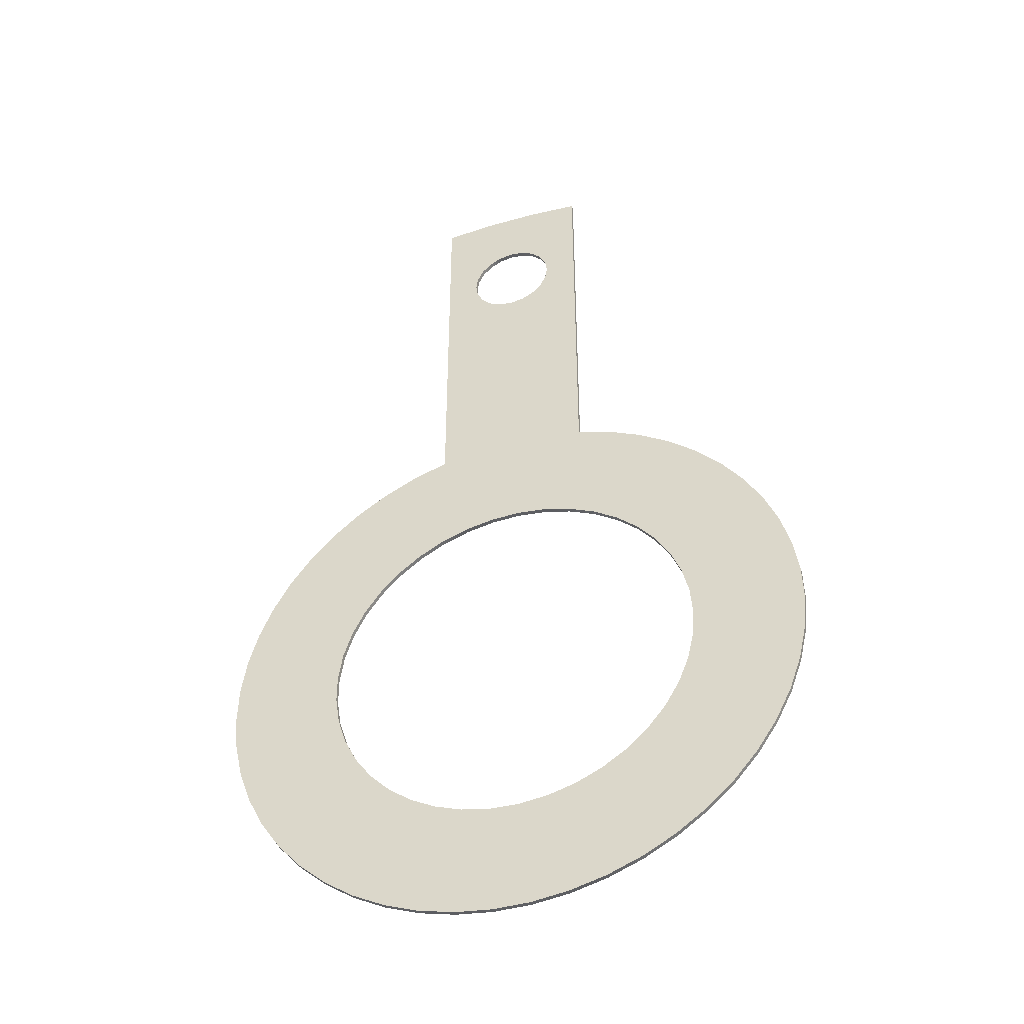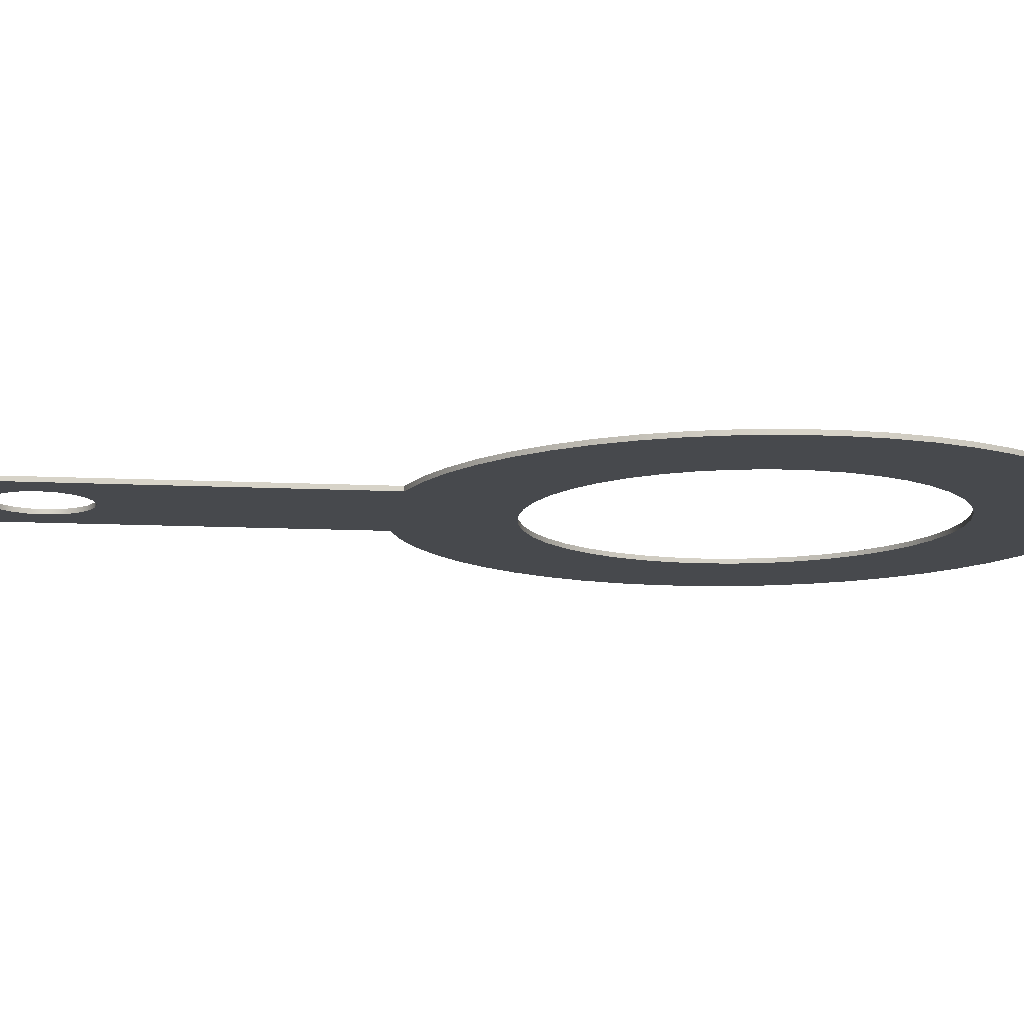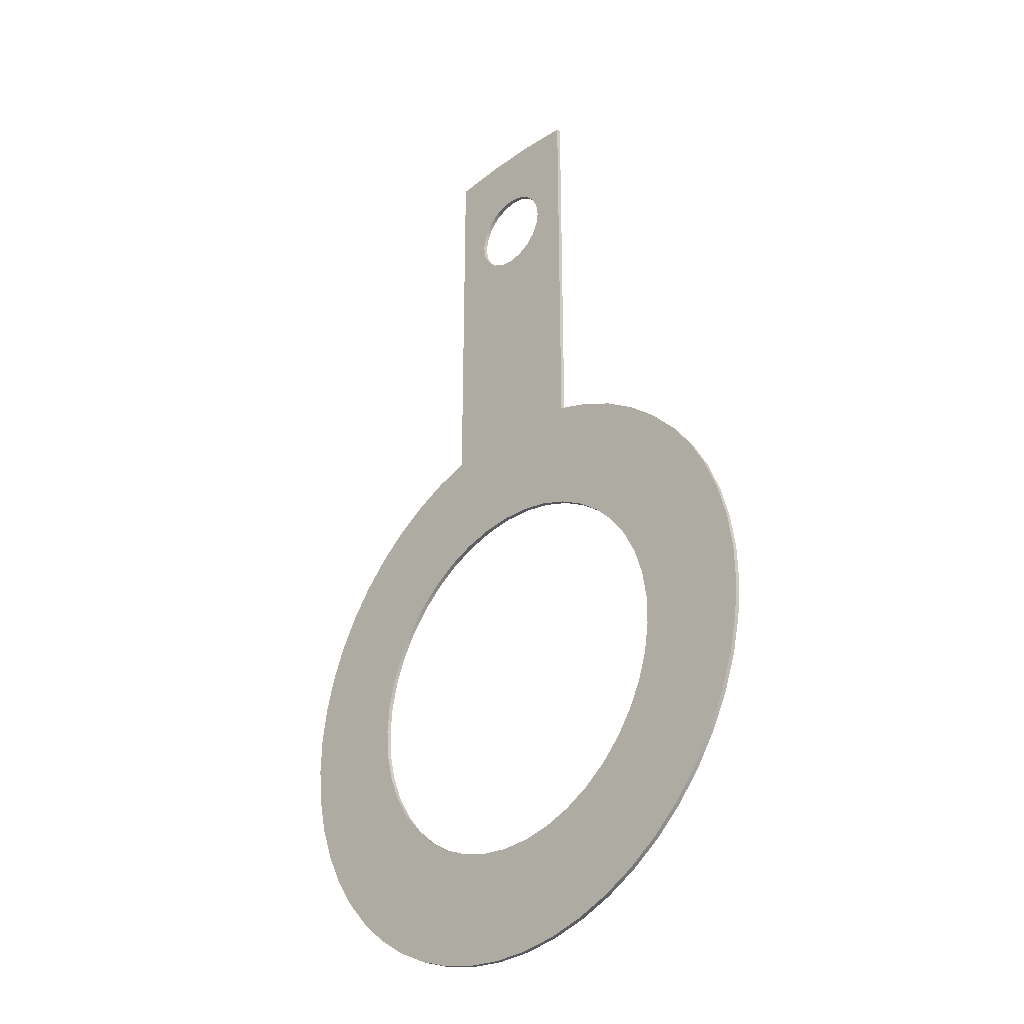
<metadata>
{"format":"obj","ext":"obj","renderer":"f3d","projection":"perspective","resolution":1024,"background":"white","views":[{"elev":-43.6,"azim":-161.3,"up":"+Z"},{"elev":-12.1,"azim":83.3,"up":"+Y"},{"elev":-31.7,"azim":45.6,"up":"+Z"}]}
</metadata>
<code>
v -0.425 0.01 0
v -0.42 0.01 0.06488
v -0.4052 0.01 0.1282
v -0.3809 0.01 0.1886
v -0.3476 0.01 0.2445
v -0.3062 0.01 0.2947
v -0.2576 0.01 0.338
v -0.203 0.01 0.3734
v -0.1437 0.01 0.4
v -0.08092 0.01 0.4172
v -0.01628 0.01 0.4247
v 0.04874 0.01 0.4222
v 0.1126 0.01 0.4098
v 0.1739 0.01 0.3878
v 0.231 0.01 0.3567
v 0.2828 0.01 0.3173
v 0.3279 0.01 0.2704
v 0.3653 0.01 0.2172
v 0.3942 0.01 0.1589
v 0.4138 0.01 0.09684
v 0.4238 0.01 0.03253
v 0.4238 0.01 -0.03253
v 0.4138 0.01 -0.09684
v 0.3942 0.01 -0.1589
v 0.3653 0.01 -0.2172
v 0.3279 0.01 -0.2704
v 0.2828 0.01 -0.3173
v 0.231 0.01 -0.3567
v 0.1739 0.01 -0.3878
v 0.1126 0.01 -0.4098
v 0.04874 0.01 -0.4222
v -0.01628 0.01 -0.4247
v -0.08092 0.01 -0.4172
v -0.1437 0.01 -0.4
v -0.203 0.01 -0.3734
v -0.2576 0.01 -0.338
v -0.3062 0.01 -0.2947
v -0.3476 0.01 -0.2445
v -0.3809 0.01 -0.1886
v -0.4052 0.01 -0.1282
v -0.42 0.01 -0.06488
v -0.425 0 5.205e-17
v -0.42 0 -0.06488
v -0.4052 0 -0.1282
v -0.3809 0 -0.1886
v -0.3476 0 -0.2445
v -0.3062 0 -0.2947
v -0.2576 0 -0.338
v -0.203 0 -0.3734
v -0.1437 0 -0.4
v -0.08092 0 -0.4172
v -0.01628 0 -0.4247
v 0.04874 0 -0.4222
v 0.1126 0 -0.4098
v 0.1739 0 -0.3878
v 0.231 0 -0.3567
v 0.2828 0 -0.3173
v 0.3279 0 -0.2704
v 0.3653 0 -0.2172
v 0.3942 0 -0.1589
v 0.4138 0 -0.09684
v 0.4238 0 -0.03253
v 0.4238 0 0.03253
v 0.4138 0 0.09684
v 0.3942 0 0.1589
v 0.3653 0 0.2172
v 0.3279 0 0.2704
v 0.2828 0 0.3173
v 0.231 0 0.3567
v 0.1739 0 0.3878
v 0.1126 0 0.4098
v 0.04874 0 0.4222
v -0.01628 0 0.4247
v -0.08092 0 0.4172
v -0.1437 0 0.4
v -0.203 0 0.3734
v -0.2576 0 0.338
v -0.3062 0 0.2947
v -0.3476 0 0.2445
v -0.3809 0 0.1886
v -0.4052 0 0.1282
v -0.42 0 0.06488
v -0.425 0.01 0
v -0.425 0 5.205e-17
v -0.1 0.01 1.3
v -0.09511 0.01 1.331
v -0.0809 0.01 1.359
v -0.05878 0.01 1.381
v -0.0309 0.01 1.395
v 6.123e-18 0.01 1.4
v 0.0309 0.01 1.395
v 0.05878 0.01 1.381
v 0.0809 0.01 1.359
v 0.09511 0.01 1.331
v 0.1 0.01 1.3
v 0.09511 0.01 1.269
v 0.0809 0.01 1.241
v 0.05878 0.01 1.219
v 0.0309 0.01 1.205
v 6.123e-18 0.01 1.2
v -0.0309 0.01 1.205
v -0.05878 0.01 1.219
v -0.0809 0.01 1.241
v -0.09511 0.01 1.269
v -0.1 0 1.3
v -0.09511 0 1.269
v -0.0809 0 1.241
v -0.05878 0 1.219
v -0.0309 0 1.205
v 6.123e-18 0 1.2
v 0.0309 0 1.205
v 0.05878 0 1.219
v 0.0809 0 1.241
v 0.09511 0 1.269
v 0.1 0 1.3
v 0.09511 0 1.331
v 0.0809 0 1.359
v 0.05878 0 1.381
v 0.0309 0 1.395
v 6.123e-18 0 1.4
v -0.0309 0 1.395
v -0.05878 0 1.381
v -0.0809 0 1.359
v -0.09511 0 1.331
v -0.1 0.01 1.3
v -0.1 0 1.3
v 0.175 0 1.54
v 0.175 0 0.6519
v 0.175 0.01 0.6519
v 0.175 0.01 1.54
v -0.175 0 1.54
v -0.05844 0 1.549
v 0.05844 0 1.549
v 0.175 0 1.54
v 0.175 0.01 1.54
v 0.05844 0.01 1.549
v -0.05844 0.01 1.549
v -0.175 0.01 1.54
v -0.175 0 0.6519
v -0.175 0 1.54
v -0.175 0.01 1.54
v -0.175 0.01 0.6519
v 0.175 0 0.6519
v 0.2534 0 0.6256
v 0.3279 0 0.59
v 0.3976 0 0.5455
v 0.4613 0 0.4928
v 0.518 0 0.4327
v 0.567 0 0.3662
v 0.6075 0 0.2941
v 0.6389 0 0.2177
v 0.6608 0 0.1379
v 0.6727 0 0.05616
v 0.6745 0 -0.02648
v 0.6662 0 -0.1087
v 0.6479 0 -0.1893
v 0.6199 0 -0.2671
v 0.5826 0 -0.3408
v 0.5366 0 -0.4095
v 0.4825 0 -0.472
v 0.4212 0 -0.5274
v 0.3536 0 -0.575
v 0.2807 0 -0.6139
v 0.2035 0 -0.6436
v 0.1234 0 -0.6636
v 0.04133 0 -0.6737
v -0.04133 0 -0.6737
v -0.1234 0 -0.6636
v -0.2035 0 -0.6436
v -0.2807 0 -0.6139
v -0.3536 0 -0.575
v -0.4212 0 -0.5274
v -0.4825 0 -0.472
v -0.5366 0 -0.4095
v -0.5826 0 -0.3408
v -0.6199 0 -0.2671
v -0.6479 0 -0.1893
v -0.6662 0 -0.1087
v -0.6745 0 -0.02648
v -0.6727 0 0.05616
v -0.6608 0 0.1379
v -0.6389 0 0.2177
v -0.6075 0 0.2941
v -0.567 0 0.3662
v -0.518 0 0.4327
v -0.4613 0 0.4928
v -0.3976 0 0.5455
v -0.3279 0 0.59
v -0.2534 0 0.6256
v -0.175 0 0.6519
v -0.175 0.01 0.6519
v -0.2534 0.01 0.6256
v -0.3279 0.01 0.59
v -0.3976 0.01 0.5455
v -0.4613 0.01 0.4928
v -0.518 0.01 0.4327
v -0.567 0.01 0.3662
v -0.6075 0.01 0.2941
v -0.6389 0.01 0.2177
v -0.6608 0.01 0.1379
v -0.6727 0.01 0.05616
v -0.6745 0.01 -0.02648
v -0.6662 0.01 -0.1087
v -0.6479 0.01 -0.1893
v -0.6199 0.01 -0.2671
v -0.5826 0.01 -0.3408
v -0.5366 0.01 -0.4095
v -0.4825 0.01 -0.472
v -0.4212 0.01 -0.5274
v -0.3536 0.01 -0.575
v -0.2807 0.01 -0.6139
v -0.2035 0.01 -0.6436
v -0.1234 0.01 -0.6636
v -0.04133 0.01 -0.6737
v 0.04133 0.01 -0.6737
v 0.1234 0.01 -0.6636
v 0.2035 0.01 -0.6436
v 0.2807 0.01 -0.6139
v 0.3536 0.01 -0.575
v 0.4212 0.01 -0.5274
v 0.4825 0.01 -0.472
v 0.5366 0.01 -0.4095
v 0.5826 0.01 -0.3408
v 0.6199 0.01 -0.2671
v 0.6479 0.01 -0.1893
v 0.6662 0.01 -0.1087
v 0.6745 0.01 -0.02648
v 0.6727 0.01 0.05616
v 0.6608 0.01 0.1379
v 0.6389 0.01 0.2177
v 0.6075 0.01 0.2941
v 0.567 0.01 0.3662
v 0.518 0.01 0.4327
v 0.4613 0.01 0.4928
v 0.3976 0.01 0.5455
v 0.3279 0.01 0.59
v 0.2534 0.01 0.6256
v 0.175 0.01 0.6519
v -0.1 0.01 1.3
v -0.09511 0.01 1.269
v -0.0809 0.01 1.241
v -0.05878 0.01 1.219
v -0.0309 0.01 1.205
v 6.123e-18 0.01 1.2
v 0.0309 0.01 1.205
v 0.05878 0.01 1.219
v 0.0809 0.01 1.241
v 0.09511 0.01 1.269
v 0.1 0.01 1.3
v 0.09511 0.01 1.331
v 0.0809 0.01 1.359
v 0.05878 0.01 1.381
v 0.0309 0.01 1.395
v 6.123e-18 0.01 1.4
v -0.0309 0.01 1.395
v -0.05878 0.01 1.381
v -0.0809 0.01 1.359
v -0.09511 0.01 1.331
v -0.425 0.01 0
v -0.42 0.01 -0.06488
v -0.4052 0.01 -0.1282
v -0.3809 0.01 -0.1886
v -0.3476 0.01 -0.2445
v -0.3062 0.01 -0.2947
v -0.2576 0.01 -0.338
v -0.203 0.01 -0.3734
v -0.1437 0.01 -0.4
v -0.08092 0.01 -0.4172
v -0.01628 0.01 -0.4247
v 0.04874 0.01 -0.4222
v 0.1126 0.01 -0.4098
v 0.1739 0.01 -0.3878
v 0.231 0.01 -0.3567
v 0.2828 0.01 -0.3173
v 0.3279 0.01 -0.2704
v 0.3653 0.01 -0.2172
v 0.3942 0.01 -0.1589
v 0.4138 0.01 -0.09684
v 0.4238 0.01 -0.03253
v 0.4238 0.01 0.03253
v 0.4138 0.01 0.09684
v 0.3942 0.01 0.1589
v 0.3653 0.01 0.2172
v 0.3279 0.01 0.2704
v 0.2828 0.01 0.3173
v 0.231 0.01 0.3567
v 0.1739 0.01 0.3878
v 0.1126 0.01 0.4098
v 0.04874 0.01 0.4222
v -0.01628 0.01 0.4247
v -0.08092 0.01 0.4172
v -0.1437 0.01 0.4
v -0.203 0.01 0.3734
v -0.2576 0.01 0.338
v -0.3062 0.01 0.2947
v -0.3476 0.01 0.2445
v -0.3809 0.01 0.1886
v -0.4052 0.01 0.1282
v -0.42 0.01 0.06488
v 0.175 0.01 0.6519
v 0.2534 0.01 0.6256
v 0.3279 0.01 0.59
v 0.3976 0.01 0.5455
v 0.4613 0.01 0.4928
v 0.518 0.01 0.4327
v 0.567 0.01 0.3662
v 0.6075 0.01 0.2941
v 0.6389 0.01 0.2177
v 0.6608 0.01 0.1379
v 0.6727 0.01 0.05616
v 0.6745 0.01 -0.02648
v 0.6662 0.01 -0.1087
v 0.6479 0.01 -0.1893
v 0.6199 0.01 -0.2671
v 0.5826 0.01 -0.3408
v 0.5366 0.01 -0.4095
v 0.4825 0.01 -0.472
v 0.4212 0.01 -0.5274
v 0.3536 0.01 -0.575
v 0.2807 0.01 -0.6139
v 0.2035 0.01 -0.6436
v 0.1234 0.01 -0.6636
v 0.04133 0.01 -0.6737
v -0.04133 0.01 -0.6737
v -0.1234 0.01 -0.6636
v -0.2035 0.01 -0.6436
v -0.2807 0.01 -0.6139
v -0.3536 0.01 -0.575
v -0.4212 0.01 -0.5274
v -0.4825 0.01 -0.472
v -0.5366 0.01 -0.4095
v -0.5826 0.01 -0.3408
v -0.6199 0.01 -0.2671
v -0.6479 0.01 -0.1893
v -0.6662 0.01 -0.1087
v -0.6745 0.01 -0.02648
v -0.6727 0.01 0.05616
v -0.6608 0.01 0.1379
v -0.6389 0.01 0.2177
v -0.6075 0.01 0.2941
v -0.567 0.01 0.3662
v -0.518 0.01 0.4327
v -0.4613 0.01 0.4928
v -0.3976 0.01 0.5455
v -0.3279 0.01 0.59
v -0.2534 0.01 0.6256
v -0.175 0.01 0.6519
v -0.175 0.01 1.54
v -0.05844 0.01 1.549
v 0.05844 0.01 1.549
v 0.175 0.01 1.54
v -0.1 0 1.3
v -0.09511 0 1.331
v -0.0809 0 1.359
v -0.05878 0 1.381
v -0.0309 0 1.395
v 6.123e-18 0 1.4
v 0.0309 0 1.395
v 0.05878 0 1.381
v 0.0809 0 1.359
v 0.09511 0 1.331
v 0.1 0 1.3
v 0.09511 0 1.269
v 0.0809 0 1.241
v 0.05878 0 1.219
v 0.0309 0 1.205
v 6.123e-18 0 1.2
v -0.0309 0 1.205
v -0.05878 0 1.219
v -0.0809 0 1.241
v -0.09511 0 1.269
v -0.425 0 5.205e-17
v -0.42 0 0.06488
v -0.4052 0 0.1282
v -0.3809 0 0.1886
v -0.3476 0 0.2445
v -0.3062 0 0.2947
v -0.2576 0 0.338
v -0.203 0 0.3734
v -0.1437 0 0.4
v -0.08092 0 0.4172
v -0.01628 0 0.4247
v 0.04874 0 0.4222
v 0.1126 0 0.4098
v 0.1739 0 0.3878
v 0.231 0 0.3567
v 0.2828 0 0.3173
v 0.3279 0 0.2704
v 0.3653 0 0.2172
v 0.3942 0 0.1589
v 0.4138 0 0.09684
v 0.4238 0 0.03253
v 0.4238 0 -0.03253
v 0.4138 0 -0.09684
v 0.3942 0 -0.1589
v 0.3653 0 -0.2172
v 0.3279 0 -0.2704
v 0.2828 0 -0.3173
v 0.231 0 -0.3567
v 0.1739 0 -0.3878
v 0.1126 0 -0.4098
v 0.04874 0 -0.4222
v -0.01628 0 -0.4247
v -0.08092 0 -0.4172
v -0.1437 0 -0.4
v -0.203 0 -0.3734
v -0.2576 0 -0.338
v -0.3062 0 -0.2947
v -0.3476 0 -0.2445
v -0.3809 0 -0.1886
v -0.4052 0 -0.1282
v -0.42 0 -0.06488
v -0.175 0 0.6519
v -0.2534 0 0.6256
v -0.3279 0 0.59
v -0.3976 0 0.5455
v -0.4613 0 0.4928
v -0.518 0 0.4327
v -0.567 0 0.3662
v -0.6075 0 0.2941
v -0.6389 0 0.2177
v -0.6608 0 0.1379
v -0.6727 0 0.05616
v -0.6745 0 -0.02648
v -0.6662 0 -0.1087
v -0.6479 0 -0.1893
v -0.6199 0 -0.2671
v -0.5826 0 -0.3408
v -0.5366 0 -0.4095
v -0.4825 0 -0.472
v -0.4212 0 -0.5274
v -0.3536 0 -0.575
v -0.2807 0 -0.6139
v -0.2035 0 -0.6436
v -0.1234 0 -0.6636
v -0.04133 0 -0.6737
v 0.04133 0 -0.6737
v 0.1234 0 -0.6636
v 0.2035 0 -0.6436
v 0.2807 0 -0.6139
v 0.3536 0 -0.575
v 0.4212 0 -0.5274
v 0.4825 0 -0.472
v 0.5366 0 -0.4095
v 0.5826 0 -0.3408
v 0.6199 0 -0.2671
v 0.6479 0 -0.1893
v 0.6662 0 -0.1087
v 0.6745 0 -0.02648
v 0.6727 0 0.05616
v 0.6608 0 0.1379
v 0.6389 0 0.2177
v 0.6075 0 0.2941
v 0.567 0 0.3662
v 0.518 0 0.4327
v 0.4613 0 0.4928
v 0.3976 0 0.5455
v 0.3279 0 0.59
v 0.2534 0 0.6256
v 0.175 0 0.6519
v 0.175 0 1.54
v 0.05844 0 1.549
v -0.05844 0 1.549
v -0.175 0 1.54
g 1cf1329a-e362-11ea-bc0f-54bf646e7e1f
f 2 82 1
f 1 82 84
f 83 42 41
f 41 42 43
f 41 43 40
f 40 43 44
f 40 44 39
f 39 44 45
f 39 45 38
f 38 45 46
f 38 46 37
f 37 46 47
f 37 47 36
f 36 47 48
f 36 48 35
f 35 48 49
f 35 49 34
f 34 49 50
f 34 50 33
f 33 50 51
f 33 51 32
f 32 51 52
f 32 52 31
f 31 52 53
f 31 53 30
f 30 53 54
f 30 54 29
f 29 54 55
f 29 55 28
f 28 55 56
f 28 56 27
f 27 56 57
f 27 57 26
f 26 57 58
f 26 58 25
f 25 58 59
f 25 59 24
f 24 59 60
f 24 60 23
f 23 60 61
f 23 61 22
f 22 61 62
f 22 62 21
f 21 62 63
f 21 63 20
f 20 63 64
f 20 64 19
f 19 64 65
f 19 65 18
f 18 65 66
f 18 66 17
f 17 66 67
f 17 67 16
f 16 67 68
f 16 68 15
f 15 68 69
f 15 69 14
f 14 69 70
f 14 70 13
f 13 70 71
f 13 71 12
f 12 71 72
f 12 72 11
f 11 72 73
f 11 73 10
f 10 73 74
f 10 74 9
f 9 74 75
f 9 75 8
f 8 75 76
f 8 76 7
f 7 76 77
f 7 77 6
f 6 77 78
f 6 78 5
f 5 78 79
f 5 79 4
f 4 79 80
f 4 80 3
f 3 80 81
f 3 81 2
f 2 81 82
g 1cf1cee4-e362-11ea-9d33-54bf646e7e1f
f 86 124 85
f 85 124 126
f 125 105 104
f 104 105 106
f 104 106 103
f 103 106 107
f 103 107 102
f 102 107 108
f 102 108 101
f 101 108 109
f 101 109 100
f 100 109 110
f 100 110 99
f 99 110 111
f 99 111 98
f 98 111 112
f 98 112 97
f 97 112 113
f 97 113 96
f 96 113 114
f 96 114 95
f 95 114 115
f 95 115 94
f 94 115 116
f 94 116 93
f 93 116 117
f 93 117 92
f 92 117 118
f 92 118 91
f 91 118 119
f 91 119 90
f 90 119 120
f 90 120 89
f 89 120 121
f 89 121 88
f 88 121 122
f 88 122 87
f 87 122 123
f 87 123 86
f 86 123 124
g 1cf24436-e362-11ea-bbdd-54bf646e7e1f
f 127 128 130
f 130 128 129
g 1cf2b948-e362-11ea-ba55-54bf646e7e1f
f 138 131 137
f 137 131 132
f 137 132 136
f 136 132 133
f 136 133 135
f 135 133 134
g 1cf355a8-e362-11ea-adeb-54bf646e7e1f
f 139 140 142
f 142 140 141
g 1cf3cae2-e362-11ea-bf8a-54bf646e7e1f
f 238 143 237
f 237 143 144
f 237 144 236
f 236 144 145
f 236 145 235
f 235 145 146
f 235 146 234
f 234 146 147
f 234 147 233
f 233 147 148
f 233 148 232
f 232 148 149
f 232 149 231
f 231 149 150
f 231 150 230
f 230 150 151
f 230 151 229
f 229 151 152
f 229 152 228
f 228 152 153
f 228 153 227
f 227 153 154
f 227 154 226
f 226 154 155
f 226 155 225
f 225 155 156
f 225 156 224
f 224 156 157
f 224 157 223
f 223 157 158
f 223 158 222
f 222 158 159
f 222 159 221
f 221 159 160
f 221 160 220
f 220 160 161
f 220 161 219
f 219 161 162
f 219 162 218
f 218 162 163
f 218 163 217
f 217 163 164
f 217 164 216
f 216 164 165
f 216 165 215
f 215 165 166
f 215 166 214
f 214 166 167
f 214 167 213
f 213 167 168
f 213 168 212
f 212 168 169
f 212 169 211
f 211 169 170
f 211 170 210
f 210 170 171
f 210 171 209
f 209 171 172
f 209 172 208
f 208 172 173
f 208 173 207
f 207 173 174
f 207 174 206
f 206 174 175
f 206 175 205
f 205 175 176
f 205 176 204
f 204 176 177
f 204 177 203
f 203 177 178
f 203 178 202
f 202 178 179
f 202 179 201
f 201 179 180
f 201 180 200
f 200 180 181
f 200 181 199
f 199 181 182
f 199 182 198
f 198 182 183
f 198 183 197
f 197 183 184
f 197 184 196
f 196 184 185
f 196 185 195
f 195 185 186
f 195 186 194
f 194 186 187
f 194 187 193
f 193 187 188
f 193 188 192
f 192 188 189
f 192 189 191
f 191 189 190
g 1cf46730-e362-11ea-be7a-54bf646e7e1f
f 258 239 348
f 348 239 240
f 348 240 347
f 347 240 241
f 347 241 242
f 242 243 347
f 347 243 244
f 347 244 300
f 300 244 245
f 300 245 246
f 246 247 300
f 300 247 248
f 300 248 351
f 351 248 249
f 351 249 250
f 250 251 351
f 351 251 252
f 351 252 350
f 350 252 253
f 350 253 254
f 350 254 349
f 349 254 255
f 349 255 256
f 349 256 348
f 348 256 257
f 348 257 258
f 260 335 259
f 259 335 336
f 259 336 337
f 335 260 334
f 334 260 261
f 334 261 333
f 333 261 332
f 332 261 262
f 332 262 331
f 331 262 263
f 331 263 330
f 330 263 264
f 330 264 329
f 329 264 265
f 329 265 328
f 328 265 327
f 327 265 266
f 327 266 326
f 326 266 267
f 326 267 325
f 325 267 268
f 325 268 324
f 324 268 269
f 324 269 323
f 323 269 270
f 323 270 322
f 322 270 271
f 322 271 321
f 321 271 272
f 321 272 320
f 320 272 273
f 320 273 319
f 319 273 274
f 319 274 318
f 318 274 275
f 318 275 317
f 317 275 276
f 317 276 316
f 316 276 315
f 315 276 277
f 315 277 314
f 314 277 278
f 314 278 313
f 313 278 312
f 312 278 279
f 312 279 311
f 311 279 280
f 311 280 310
f 310 280 309
f 309 280 281
f 309 281 308
f 308 281 307
f 307 281 282
f 307 282 306
f 306 282 283
f 306 283 305
f 305 283 284
f 305 284 304
f 304 284 303
f 303 284 285
f 303 285 302
f 302 285 286
f 302 286 301
f 301 286 287
f 301 287 300
f 300 287 288
f 300 288 289
f 289 290 300
f 300 290 347
f 290 291 347
f 347 291 292
f 347 292 346
f 346 292 293
f 346 293 345
f 345 293 294
f 345 294 344
f 344 294 295
f 344 295 343
f 343 295 296
f 343 296 342
f 342 296 297
f 342 297 341
f 341 297 340
f 340 297 298
f 340 298 339
f 339 298 299
f 339 299 338
f 338 299 337
f 337 299 259
g 1cf5518c-e362-11ea-bbb0-54bf646e7e1f
f 371 352 464
f 464 352 353
f 464 353 354
f 354 355 464
f 464 355 463
f 463 355 356
f 463 356 357
f 463 357 462
f 462 357 358
f 462 358 359
f 462 359 461
f 461 359 360
f 461 360 361
f 361 362 461
f 461 362 363
f 461 363 460
f 460 363 364
f 460 364 365
f 365 366 460
f 460 366 367
f 460 367 413
f 413 367 368
f 413 368 369
f 369 370 413
f 413 370 371
f 413 371 464
f 373 423 372
f 372 423 424
f 372 424 425
f 374 421 373
f 373 421 422
f 373 422 423
f 421 374 420
f 420 374 375
f 420 375 419
f 419 375 418
f 418 375 376
f 418 376 417
f 417 376 377
f 417 377 416
f 416 377 378
f 416 378 415
f 415 378 379
f 415 379 414
f 414 379 380
f 414 380 413
f 413 380 381
f 413 381 382
f 413 382 460
f 460 382 383
f 460 383 384
f 384 385 460
f 460 385 459
f 459 385 386
f 459 386 458
f 458 386 387
f 458 387 457
f 457 387 388
f 457 388 456
f 456 388 455
f 455 388 389
f 455 389 454
f 454 389 390
f 454 390 453
f 453 390 391
f 453 391 452
f 452 391 451
f 451 391 392
f 451 392 450
f 450 392 449
f 449 392 393
f 449 393 448
f 448 393 394
f 448 394 447
f 447 394 446
f 446 394 395
f 446 395 445
f 445 395 396
f 445 396 444
f 444 396 443
f 443 396 397
f 443 397 442
f 442 397 398
f 442 398 441
f 441 398 399
f 441 399 440
f 440 399 400
f 440 400 439
f 439 400 401
f 439 401 438
f 438 401 402
f 438 402 437
f 437 402 403
f 437 403 436
f 436 403 404
f 436 404 435
f 435 404 405
f 435 405 434
f 434 405 406
f 434 406 433
f 433 406 407
f 433 407 432
f 432 407 431
f 431 407 408
f 431 408 430
f 430 408 409
f 430 409 429
f 429 409 410
f 429 410 428
f 428 410 411
f 428 411 427
f 427 411 426
f 426 411 412
f 426 412 425
f 425 412 372

</code>
